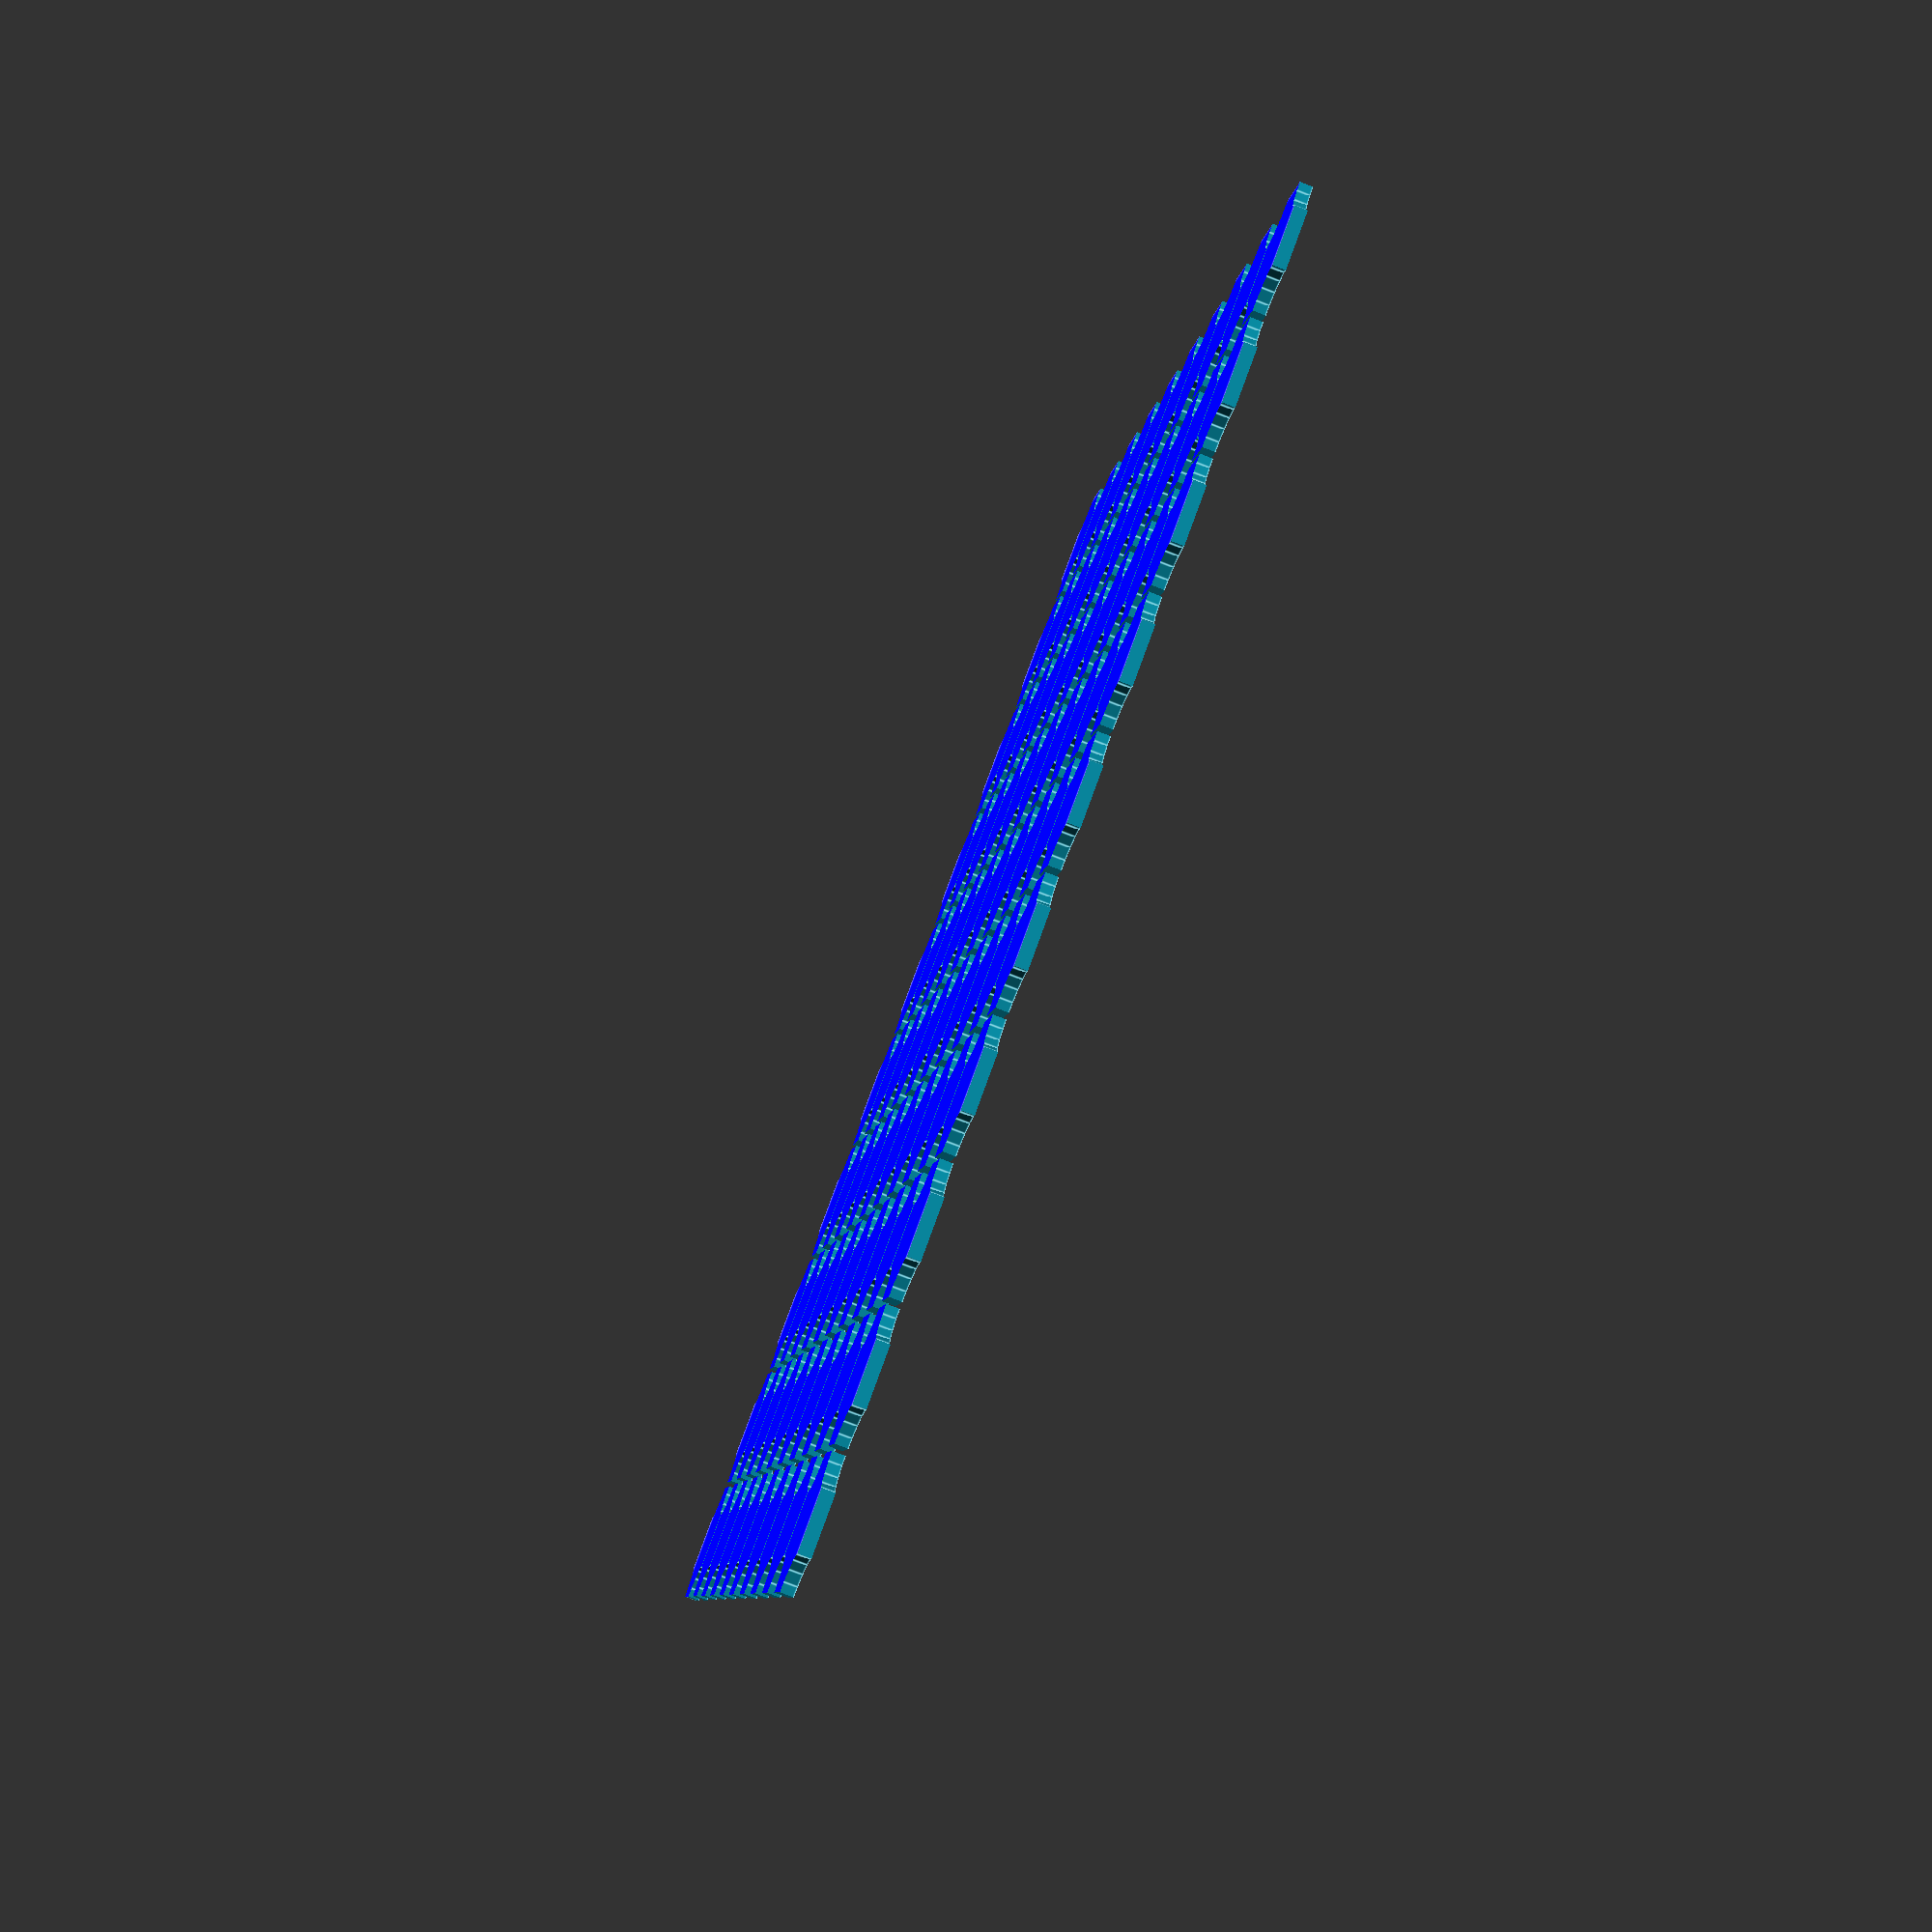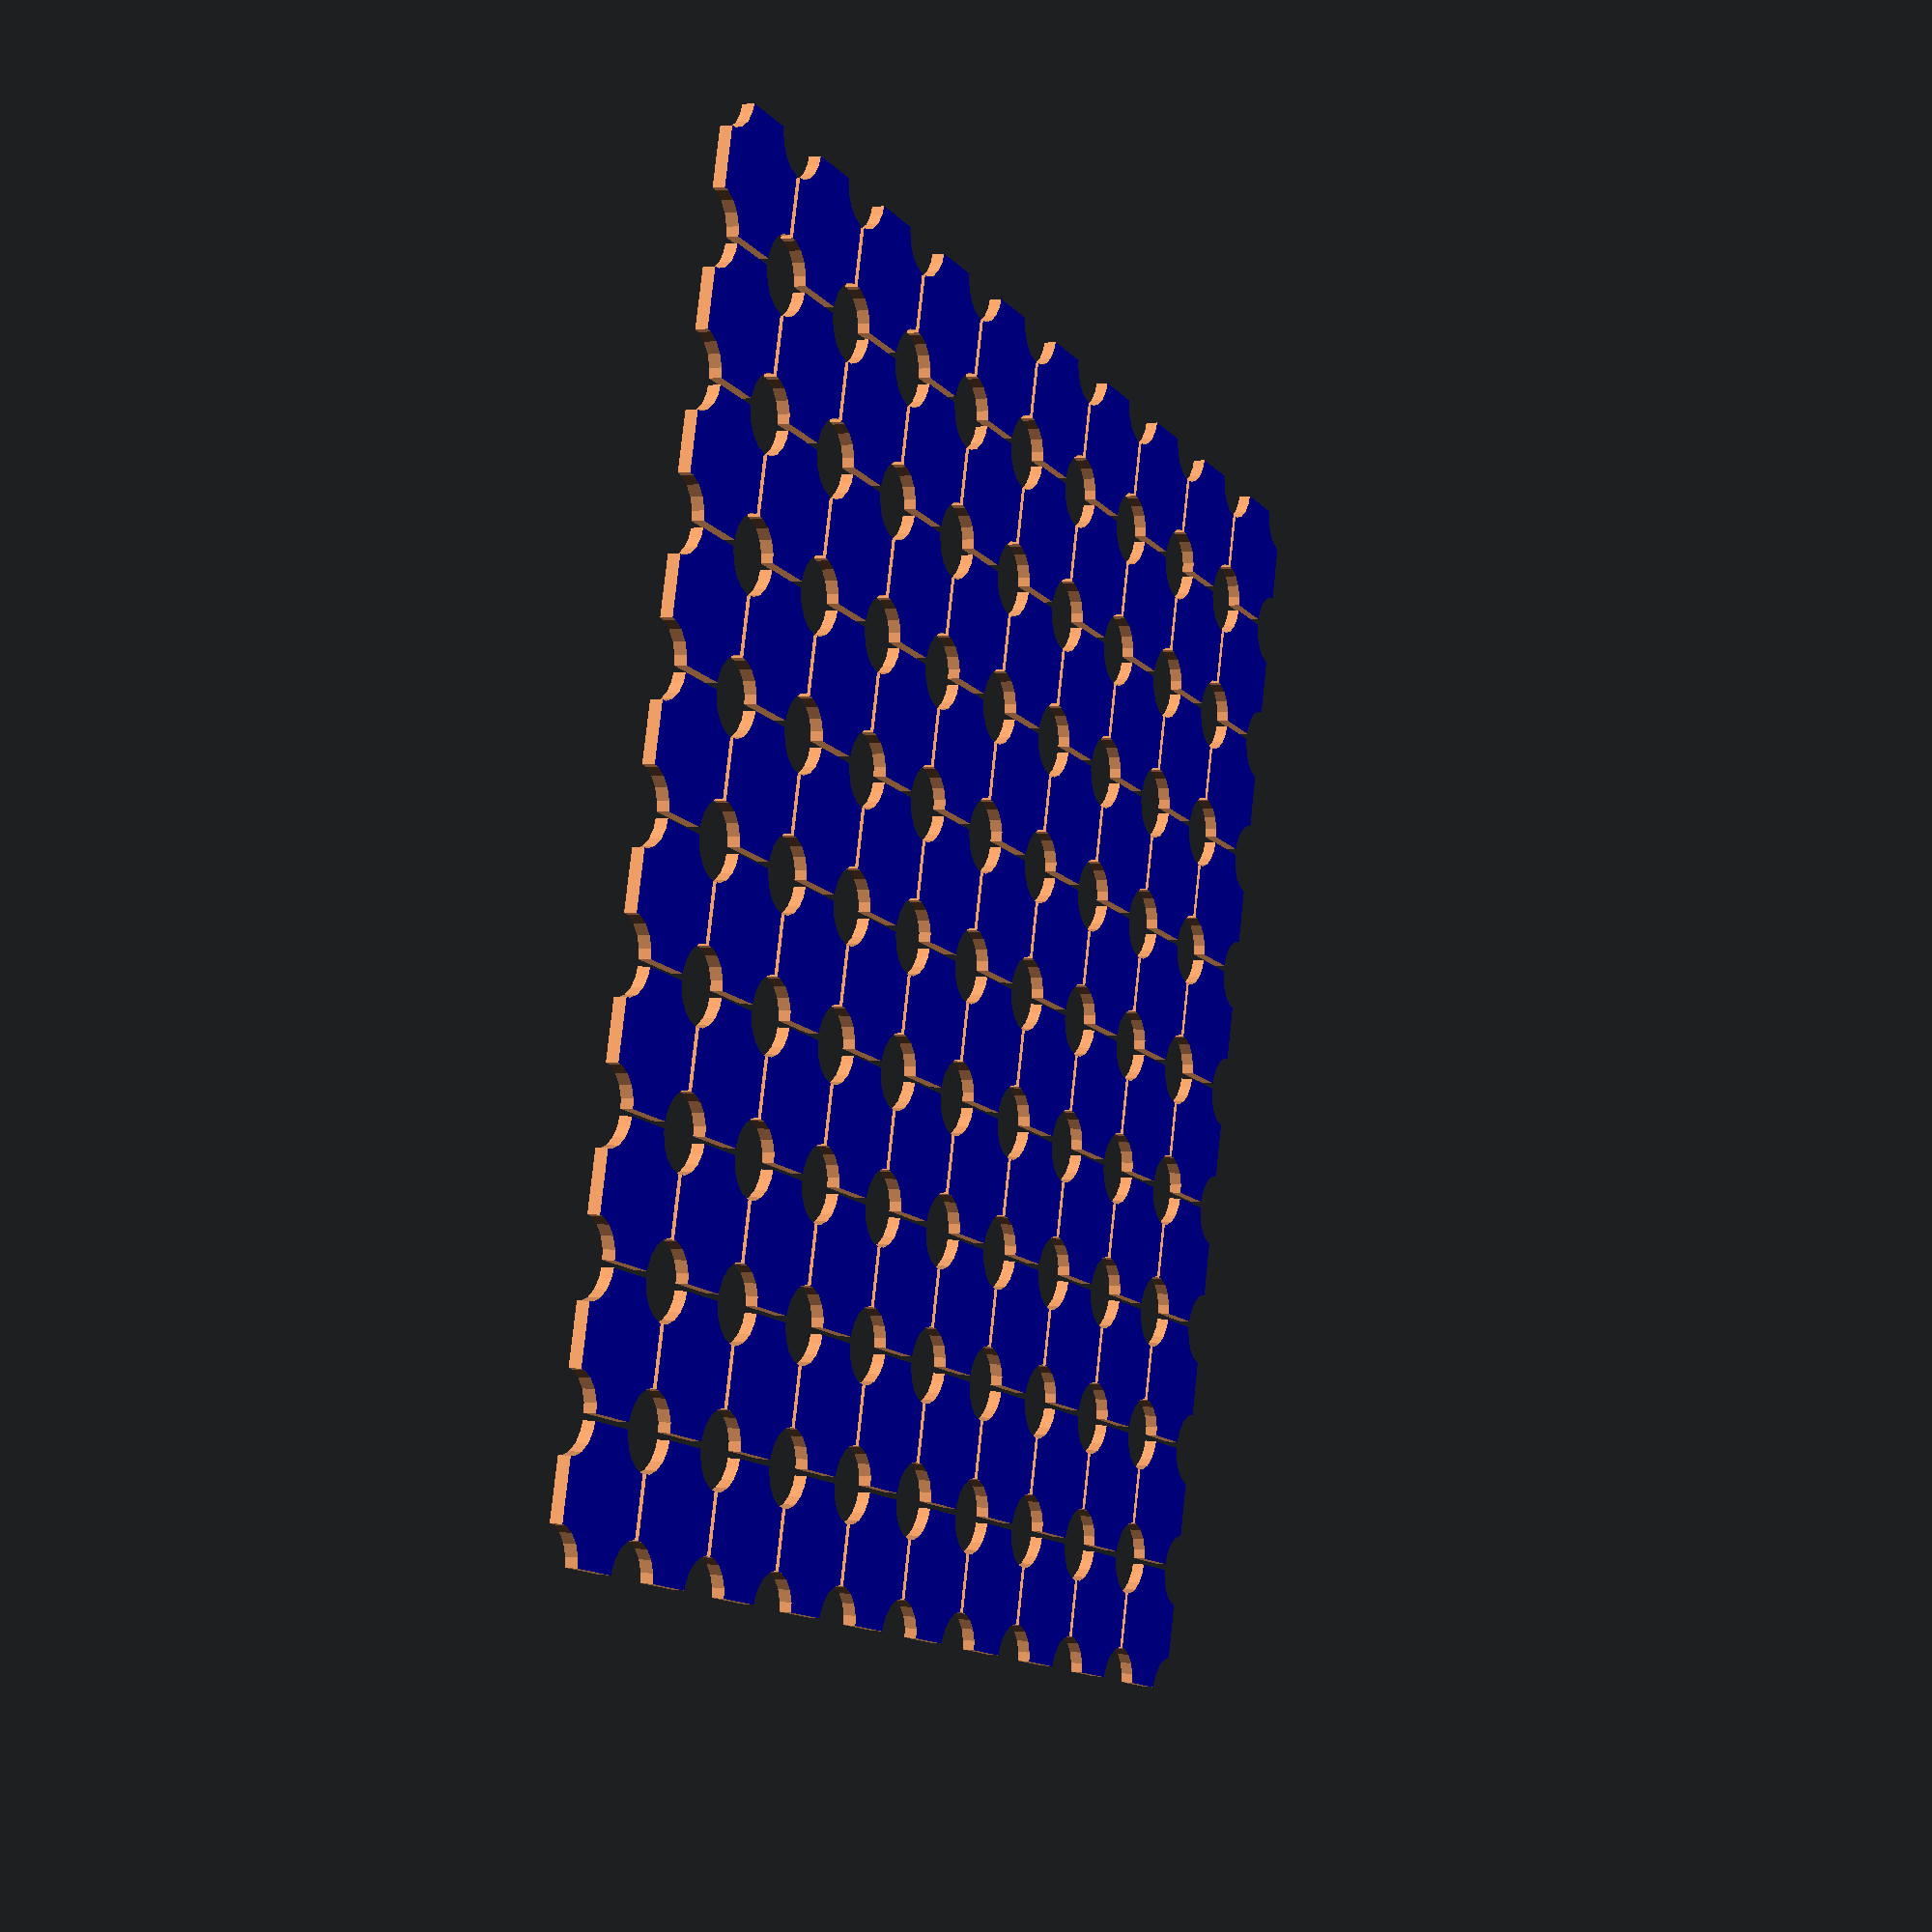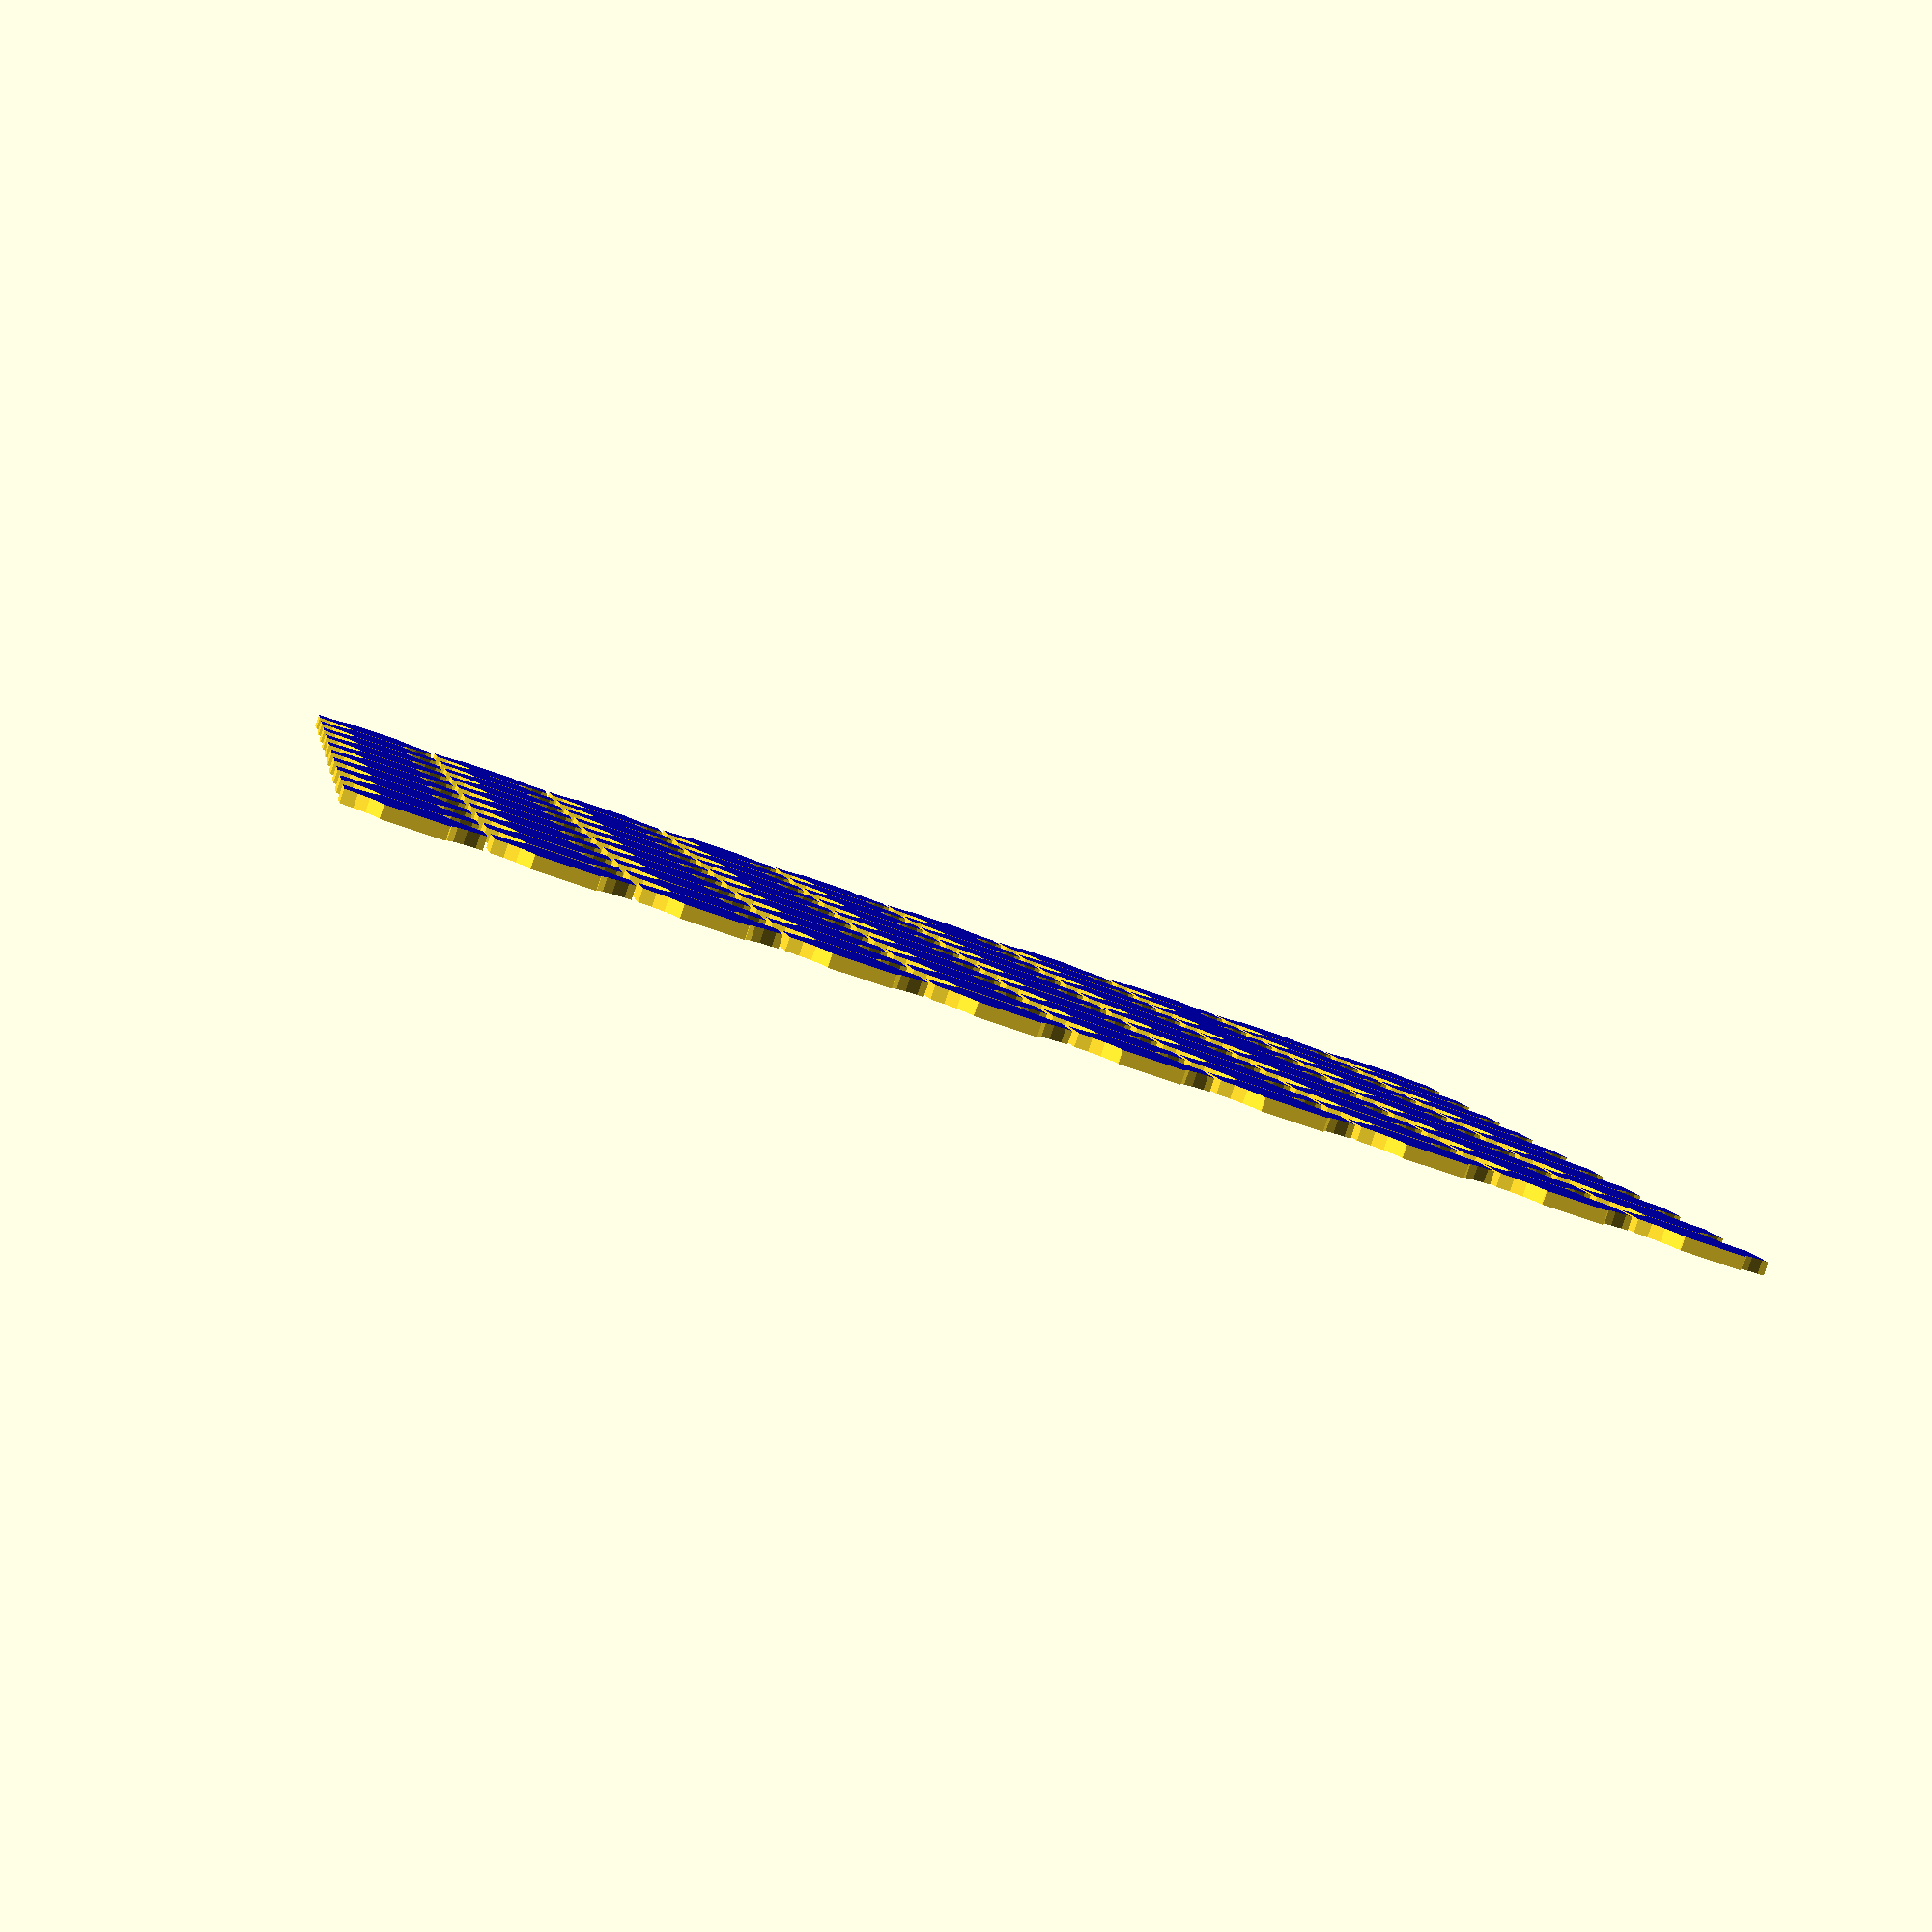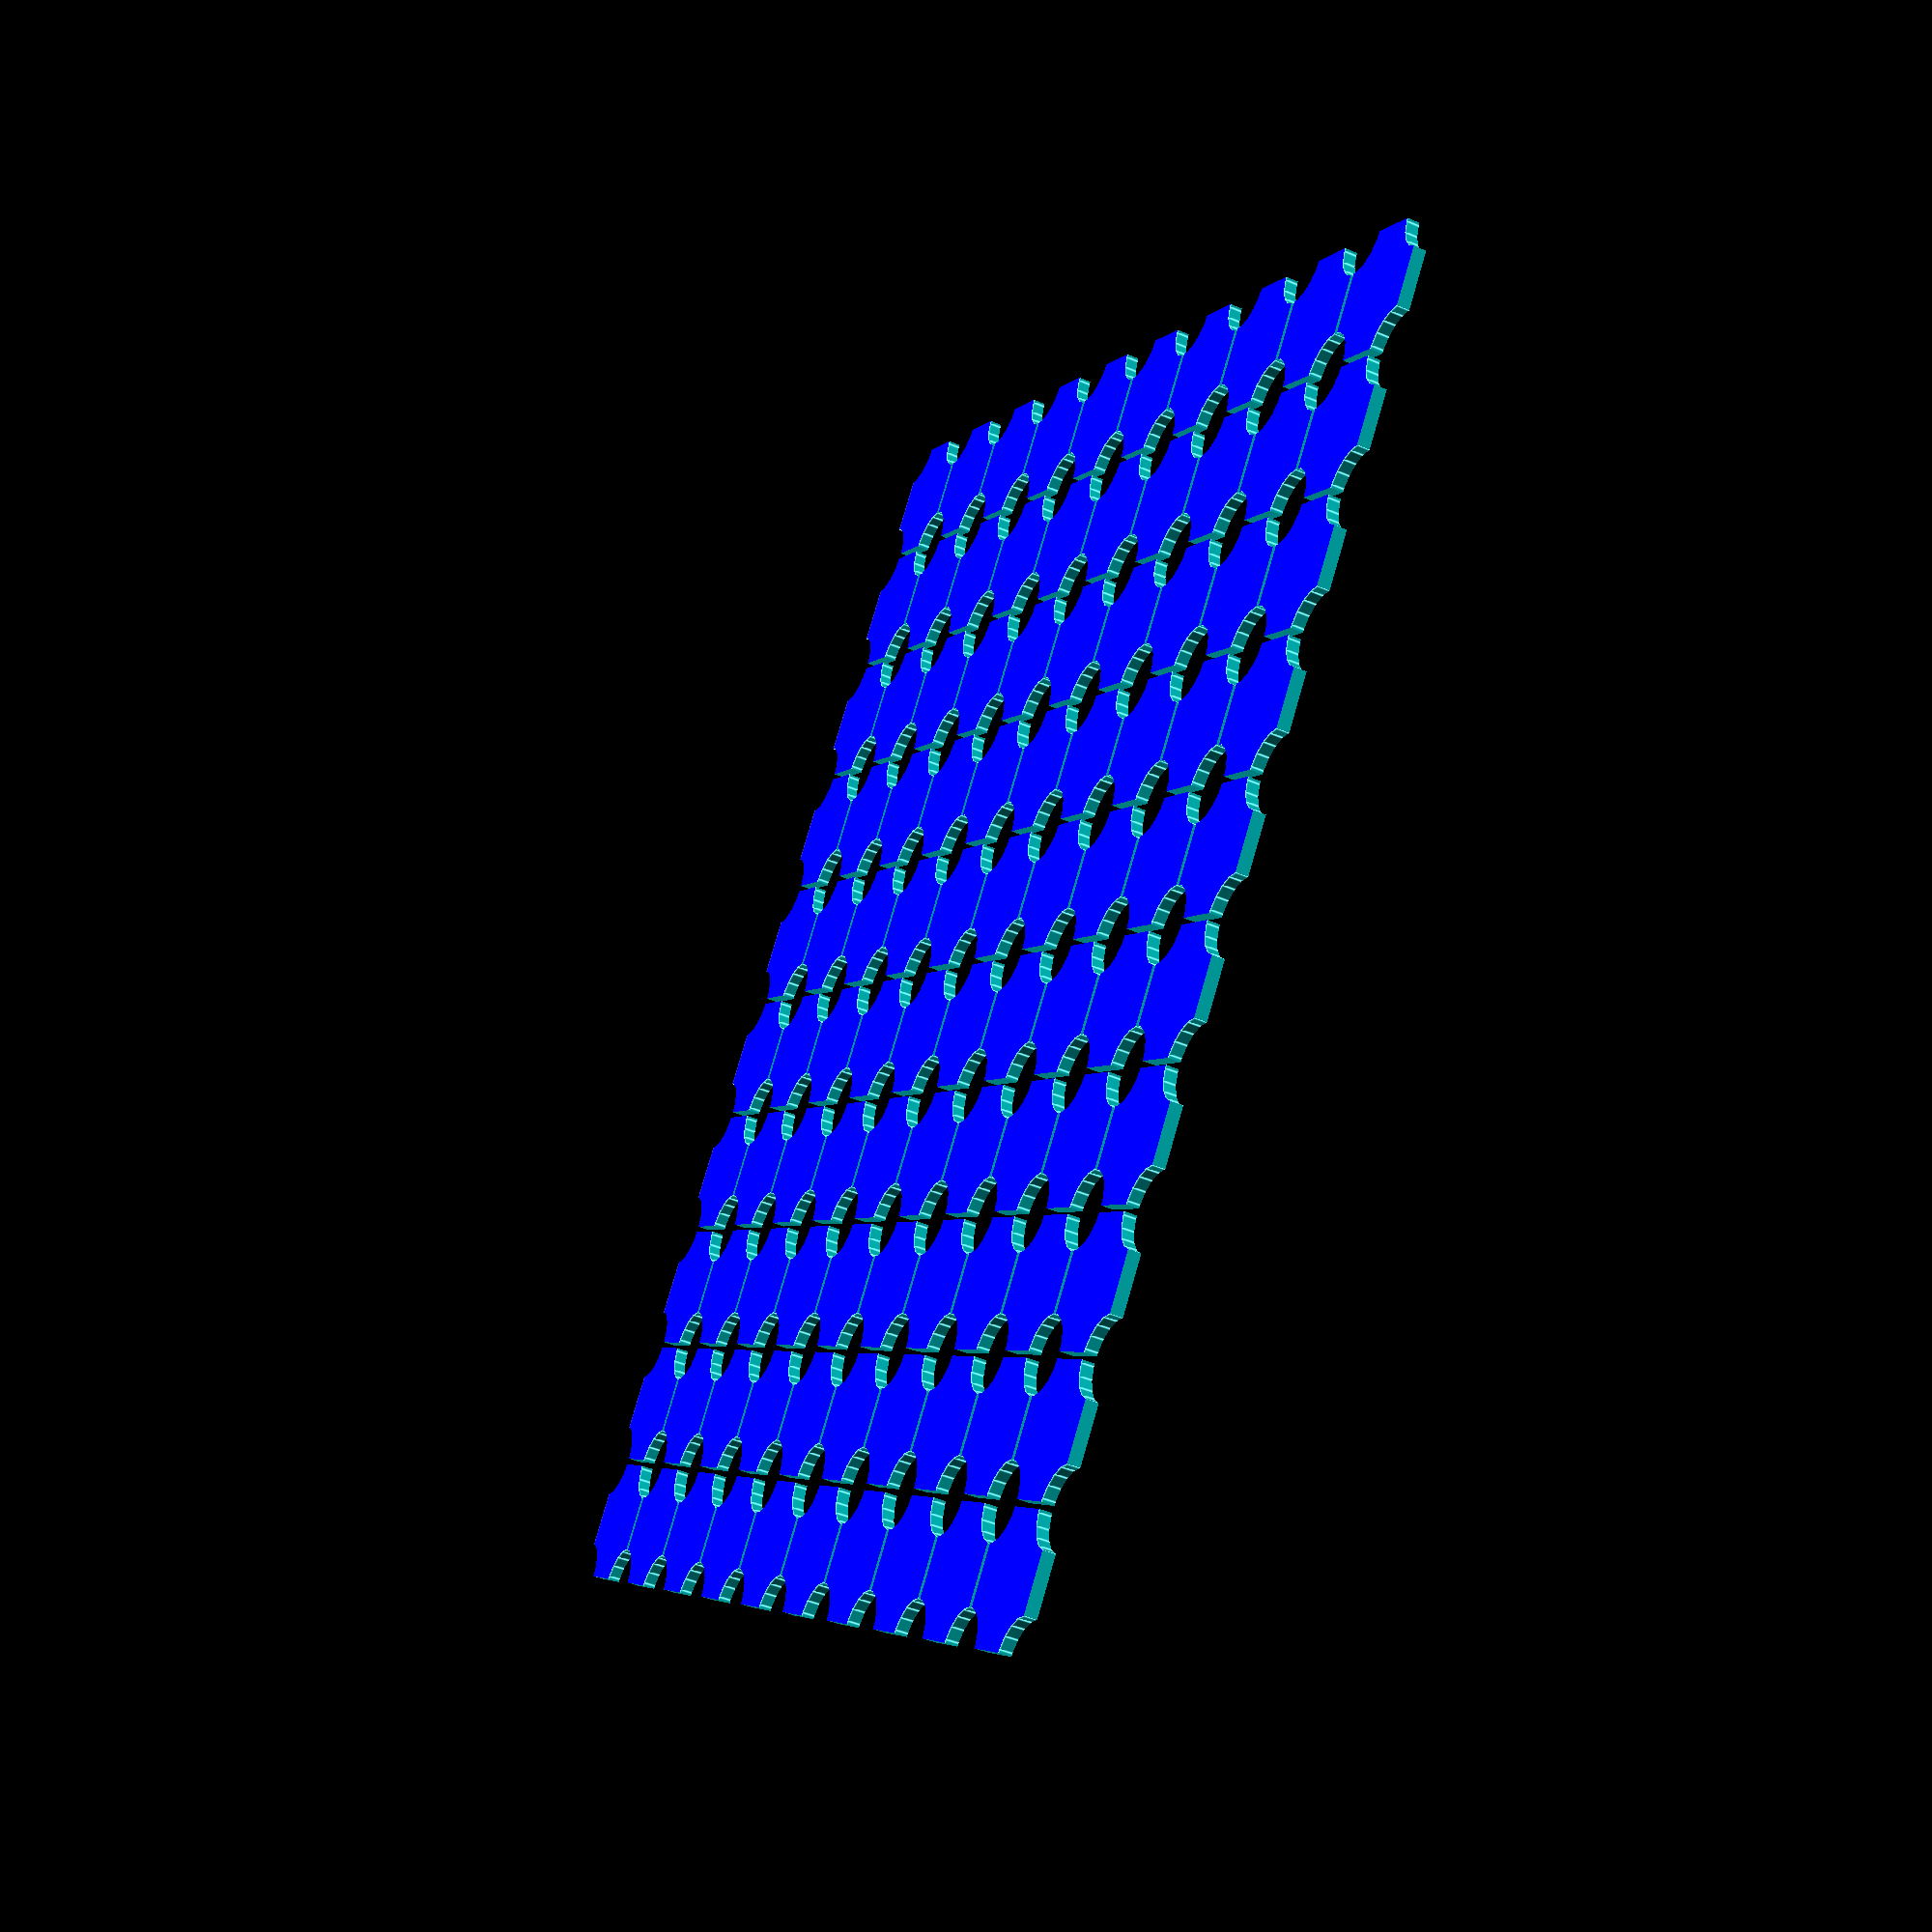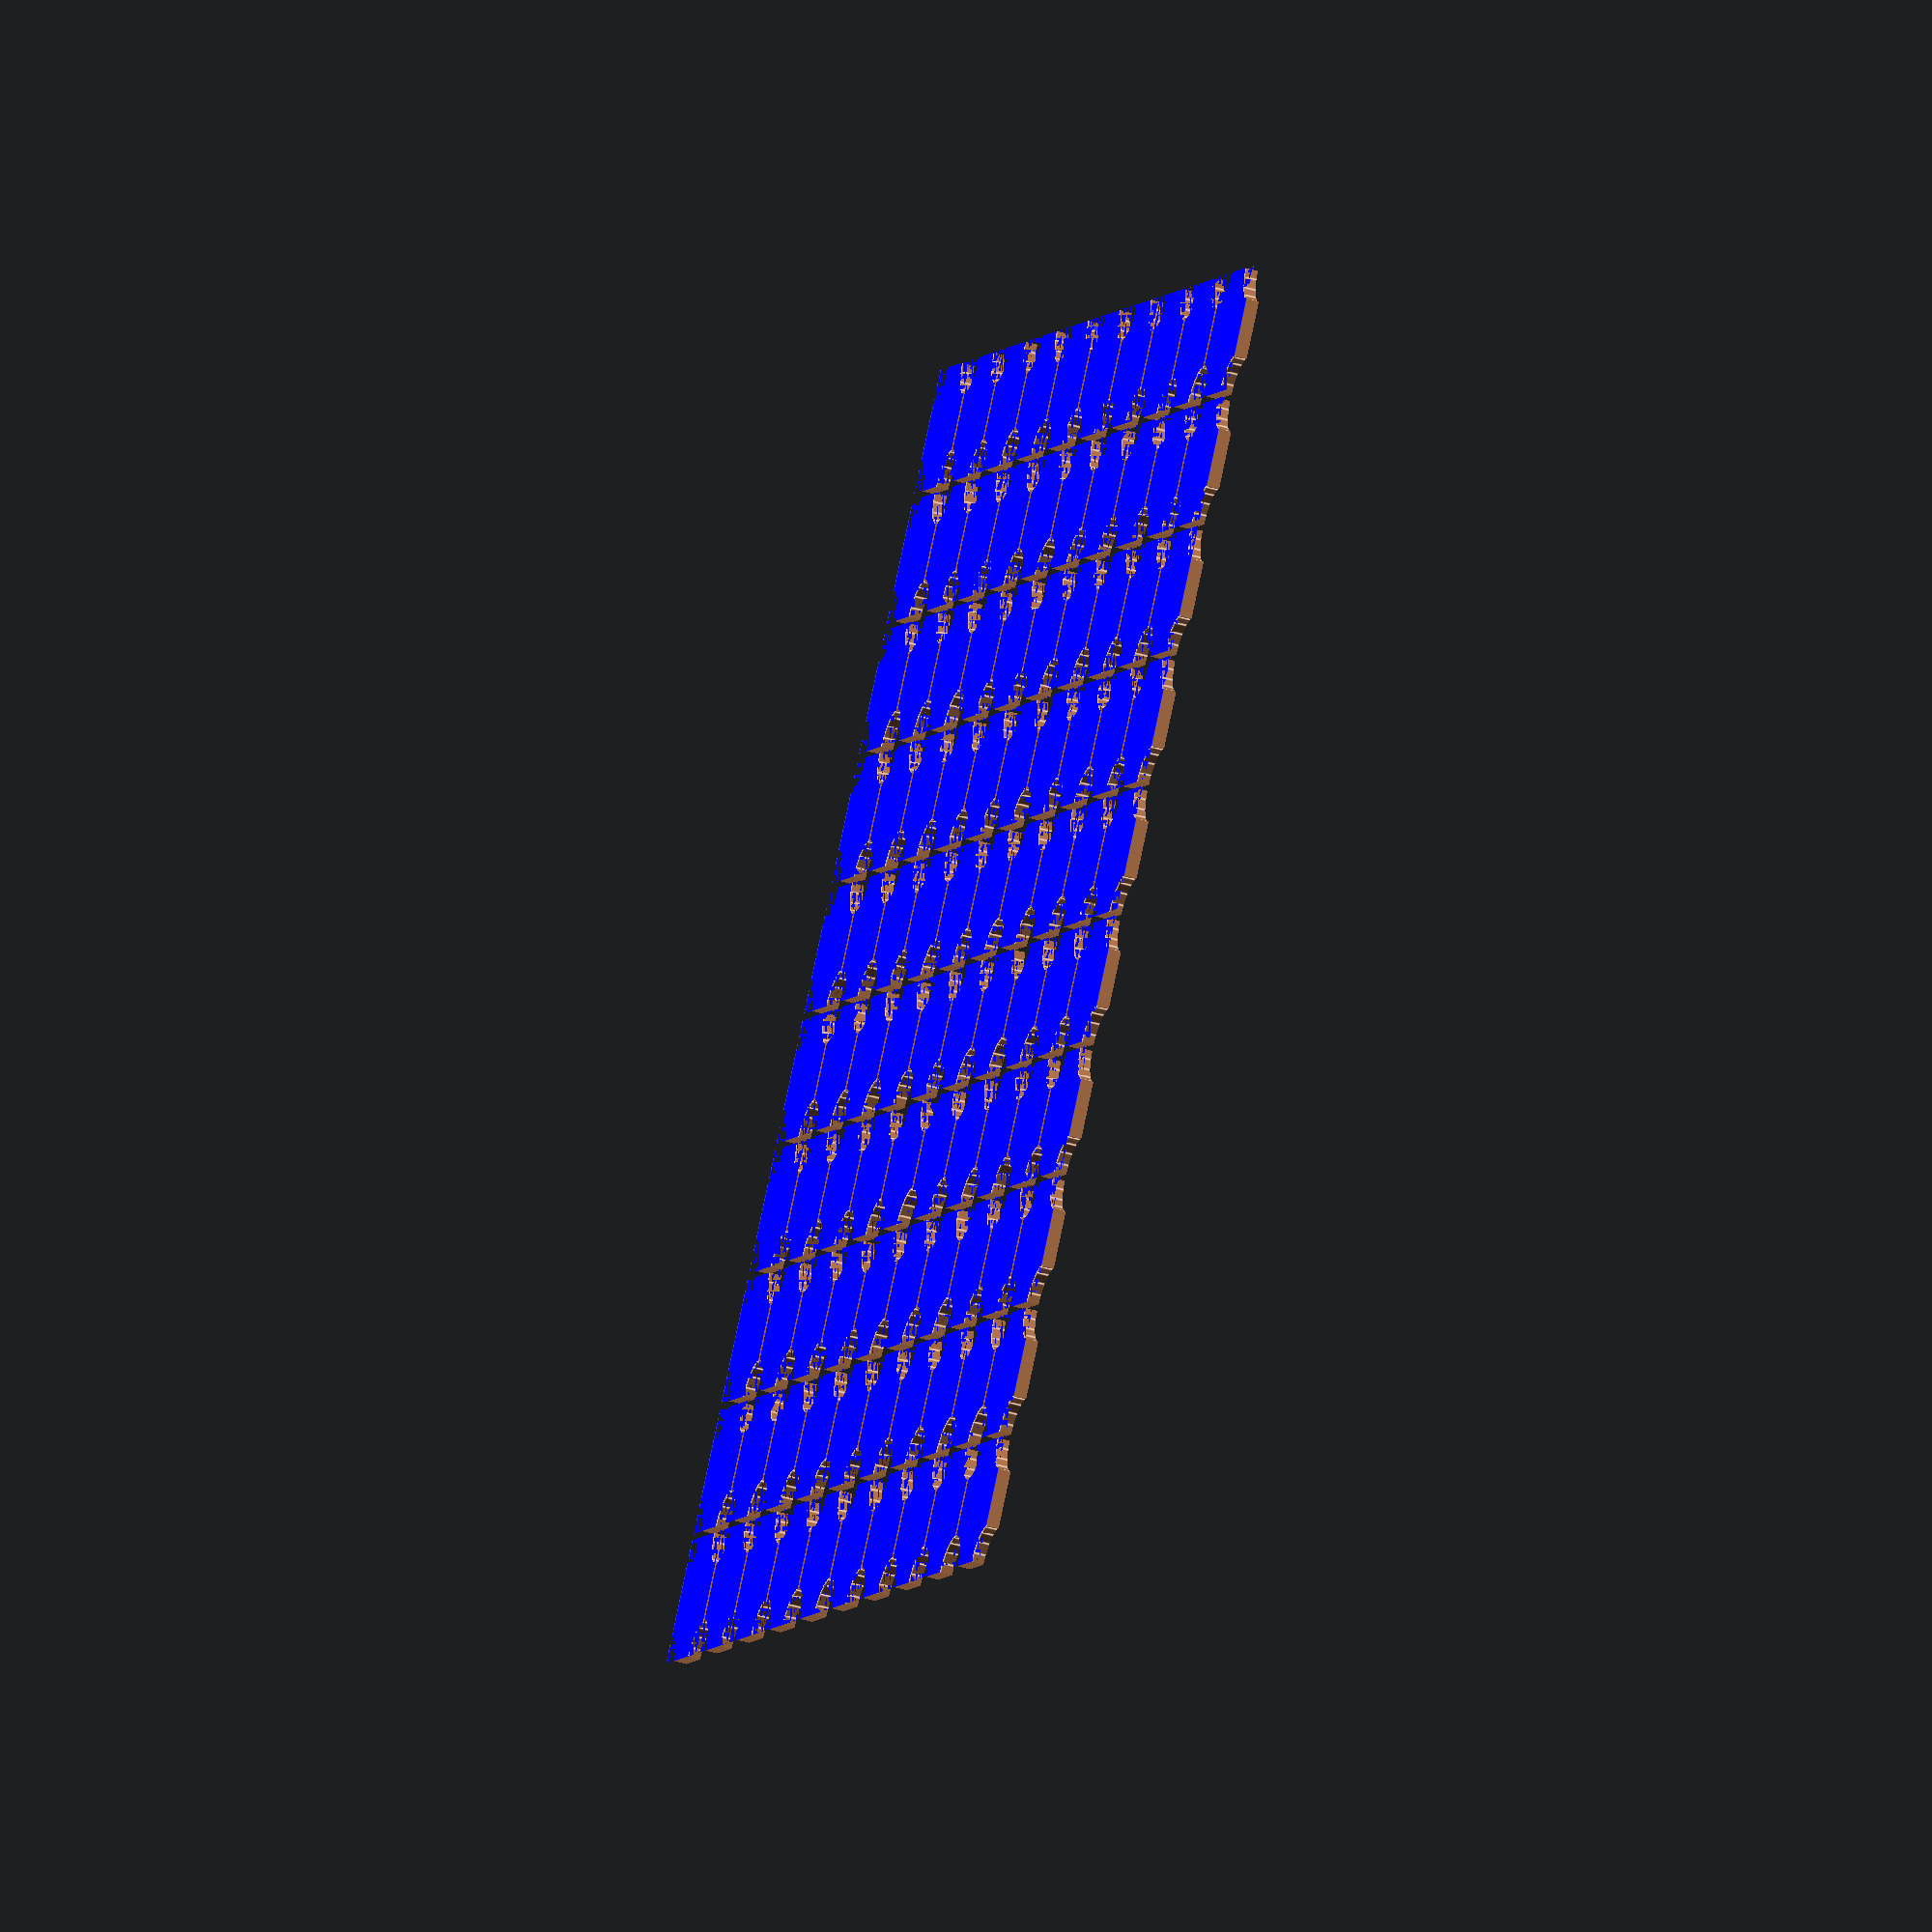
<openscad>
// negative_shapes carved from a slab

// Taper the shapes
//
// Add texture to base
//	Per-base
//	Per-element 
//	Per-space between element
//  Make texture height and thickness into parameters
//
// Very fancy rotate
//   MAJOR time - sequence through element shapes
//	 MID time - sequence through element sizes
//   MINOR time - rotate 360
//
// Option to not do half-elements at each edge

/* [Base] */

// X count
_CountX = 10;

// Y count
_CountY = 10;

// X space
_SpaceX = 20;

// Y Space
_SpaceY = 20;

// Base thickness
_BaseThickness = 2;

// Gap
_BaseGap = 1;

/* [Element] */

_ElementShape = "Circle"; // [Circle, Triangle, Square, Hexagon, Octagon]

// Element Size
_ElementSize = 6;

/* [Texture] */

// Texture style
_TextureStyle = "None"; // [None, BaseRing, BaseGrid]

// Texture shape
_TextureShape = "None"; // [None, Circle, Triangle, Square, Hexagon, Octagon]

// Texture space
_TextureSpace = 4;

module __end_cust() {};

// Compute size of base
_BaseWidth = _CountX * (_SpaceX + _BaseGap);
_BaseDepth = _CountY * (_SpaceY + _BaseGap);

module Base(Width, Depth, Thickness)
{
	color("blue")
	{
		cube([Width, Depth, Thickness]);
	}
}

// Cuts in X or Y direction
module Cuts(XorY, Start, Count, Space, Width, Depth, Gap)
{
	if (XorY == "X")
	{
		for (X = [0 : Count])
		{
			PointX = Start + (X * (Space + Gap)) - Gap / 2;
			translate([PointX, 0, -99])
			{
				cube([Gap, Depth, 200]);
			}
		}
	}
	
	if (XorY == "Y")
	{
		for (Y = [0 : Count])
		{
			PointY = Start + (Y * (Space + Gap)) - Gap / 2;
			translate([0, PointY, -99])
			{
				cube([Width, Gap, 200]);
			}
		}
	}
}

// Render an element that will be used as anti-matter
module Element(Shape, Size, Thickness)
{
	if (Shape == "Circle")
	{
		translate([0, 0, Thickness / 2])
		{
			cylinder(Thickness, r=Size, center=true);
		}
	}	
	
	if (Shape == "Triangle")
	{
		linear_extrude(Thickness)
		{
			circle(Size, $fn=3);
		}
	}
	
	if (Shape == "Square")
	{
		linear_extrude(Thickness)
		{
			square(Size, Size, center=true);
		}
	}
	
	if (Shape == "Hexagon")
	{
		linear_extrude(Thickness)
		{
			circle(Size, $fn=6);
		}
	}

	if (Shape == "Octagon")
	{
		linear_extrude(Thickness)
		{
			rotate(22.5)
			{
				circle(Size, $fn=8);
			}
		}
	}	
}

// Render a grid of elements
module 	ElementGrid(CountX, CountY, SpaceX, SpaceY, BaseThickness, Gap, ElementShape, ElementSize)
{
	for (X = [0 : CountX ])
	{
		for (Y = [0 : CountY])
		{
			// Compute center of cell
			PointX = X * (SpaceX + Gap);
			PointY = Y * (SpaceY + Gap);
			
			translate([PointX, PointY, -.001])
			{
				Element(ElementShape, ElementSize, BaseThickness + .002);
			}
		}
	}
}

// Map a texture shape to the number of sides
function ShapeToSides(Shape) =
(
	(Shape == "None"     ?  0 :
	 Shape == "Circle"   ? 99 : 
	 Shape == "Triangle" ?  3 :
	 Shape == "Square"   ?  4 :
	 Shape == "Hexagon"  ?  6 :
	 Shape == "Octagon"  ?  8 :
	 0)
);

// Map a texture shape to rotation angle
function ShapeToAngle(Shape) =
(
	(Shape == "None"     ?  0    :
	 Shape == "Circle"   ?  0    : 
	 Shape == "Triangle" ?  3    :
	 Shape == "Square"   ?  45   :
	 Shape == "Hexagon"  ?  0    :
	 Shape == "Octagon"  ?  22.5 :
	 0)
);

// Render a texture over the base
//
// Shape works for some of the styles, as follows:
//
//	BaseRing - Each ring is the given Shape
//

module Texture(Shape, Width, Depth, Style, Space)
{
	color("red")
	{
		if (Style == "None")
		{
		}
		
		// A bunch of rings centered on the base
		if (Style == "BaseRing")
		{
			Sides = ShapeToSides(Shape);
			Angle = ShapeToAngle(Shape);
			
			// TODO: Compute more accurate limits
			for (r = [0 : Space : max(Width / 2, Depth / 2)])
			{
				linear_extrude(0.6)
				{
					difference()
					{
						// Matter
						{
							rotate(Angle)
							{
								circle(r + 1, $fn=Sides);
							}
						}
						
						// Anti-matter
						{
							rotate(Angle)
							{
								circle(r, $fn=Sides);
							}
						}
					}
				}
			}
		}
		
		if (Style == "BaseGrid")
		{
			// TODO
		}
	}
}

// Render base, elements, and texture
module BasePlusElements(BaseWidth, BaseDepth, BaseThickness, CountX, CountY, SpaceX, SpaceY, Gap, ElementShape, ElementSize, TextureShape, TextureStyle, TextureSpace)
{
	difference()
	{
		// Matter
		{
			union()
			{
				// Base
				Base(BaseWidth, BaseDepth, BaseThickness);

				// Texture
				translate([BaseWidth / 2, BaseDepth / 2, BaseThickness])
				{
					Texture(TextureShape, BaseWidth, BaseDepth, TextureStyle, TextureSpace);
				}
			}
		}
		
		// Anti-matter
		{
			// Cuts between elements
			Cuts("X", 0, CountX, SpaceX, BaseWidth, BaseDepth, Gap);
			Cuts("Y", 0, CountY, SpaceY, BaseWidth, BaseDepth, Gap);
			
			// Elements
			// 5 is a hack to make the elements tall enough to clip out texture
			ElementGrid(CountX, CountY, SpaceX, SpaceY, BaseThickness + 5, Gap, ElementShape, ElementSize);
		}
	}
}

module main()
{
	// If animating, use $t to determine rotation, element shape, and element size:
	//
	// SERRR

	if ($t != 0)
	{
		T10K = $t * 10000;
		echo(T10K);
		
		
		//Rotation = ;
		//Shape = ;
		//Size = ;
		// Use Rotation to change viewport not object
		
		rotate( 0* 360)
		{
			translate([-_BaseWidth / 2, -_BaseDepth / 2, 0])
			{
				BasePlusElements(_BaseWidth, _BaseDepth, _BaseThickness, _CountX, _CountY, _SpaceX, _SpaceY, _BaseGap, _ElementShape, _ElementSize, _TextureShape, _TextureStyle, _TextureSpace);
			}
		}
	}
	else
	{
		translate([-_BaseWidth / 2, -_BaseDepth / 2, 0])
		{
			BasePlusElements(_BaseWidth, _BaseDepth, _BaseThickness, _CountX, _CountY, _SpaceX, _SpaceY, _BaseGap, _ElementShape, _ElementSize, _TextureShape, _TextureStyle, _TextureSpace);
		}
	}
}

main();

</openscad>
<views>
elev=79.4 azim=250.6 roll=68.7 proj=p view=edges
elev=358.0 azim=166.0 roll=116.0 proj=p view=solid
elev=87.1 azim=9.0 roll=161.1 proj=p view=solid
elev=45.9 azim=141.2 roll=243.7 proj=p view=edges
elev=227.3 azim=138.8 roll=288.2 proj=o view=edges
</views>
